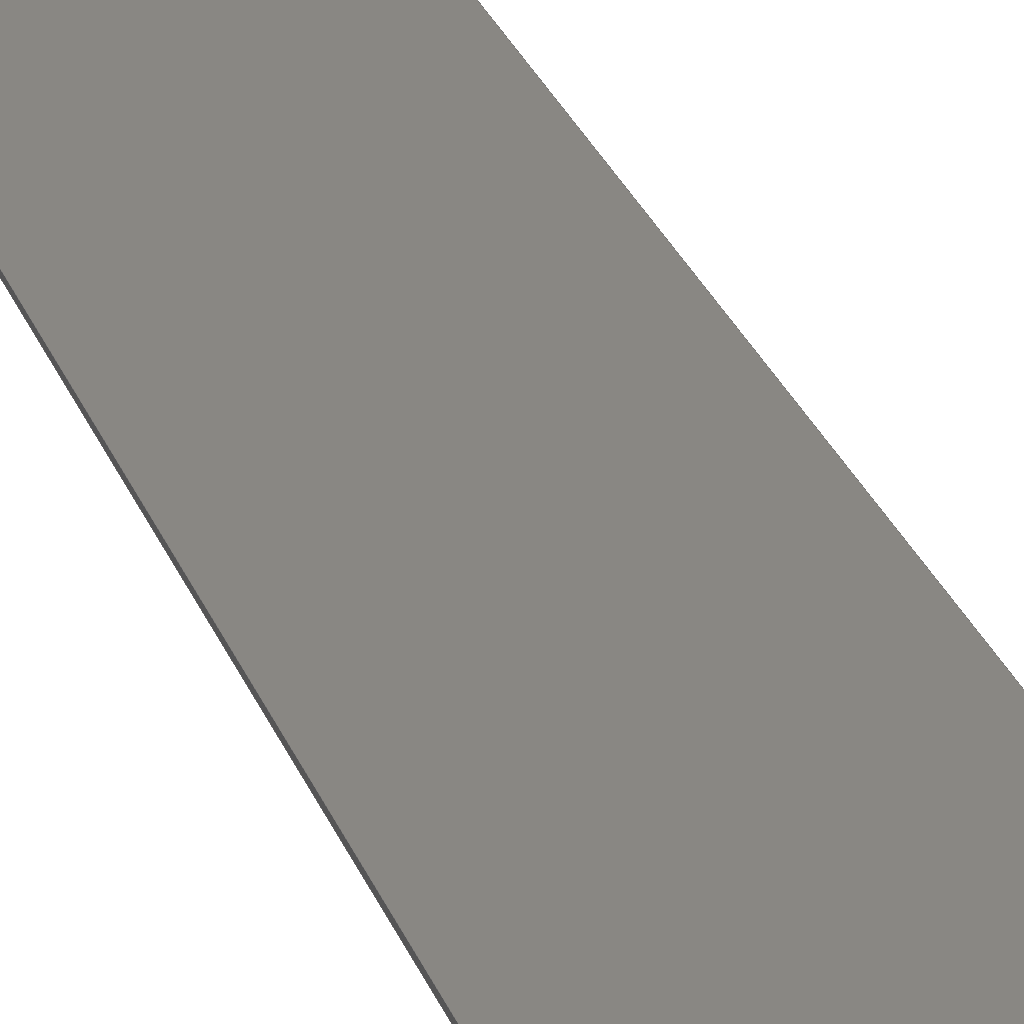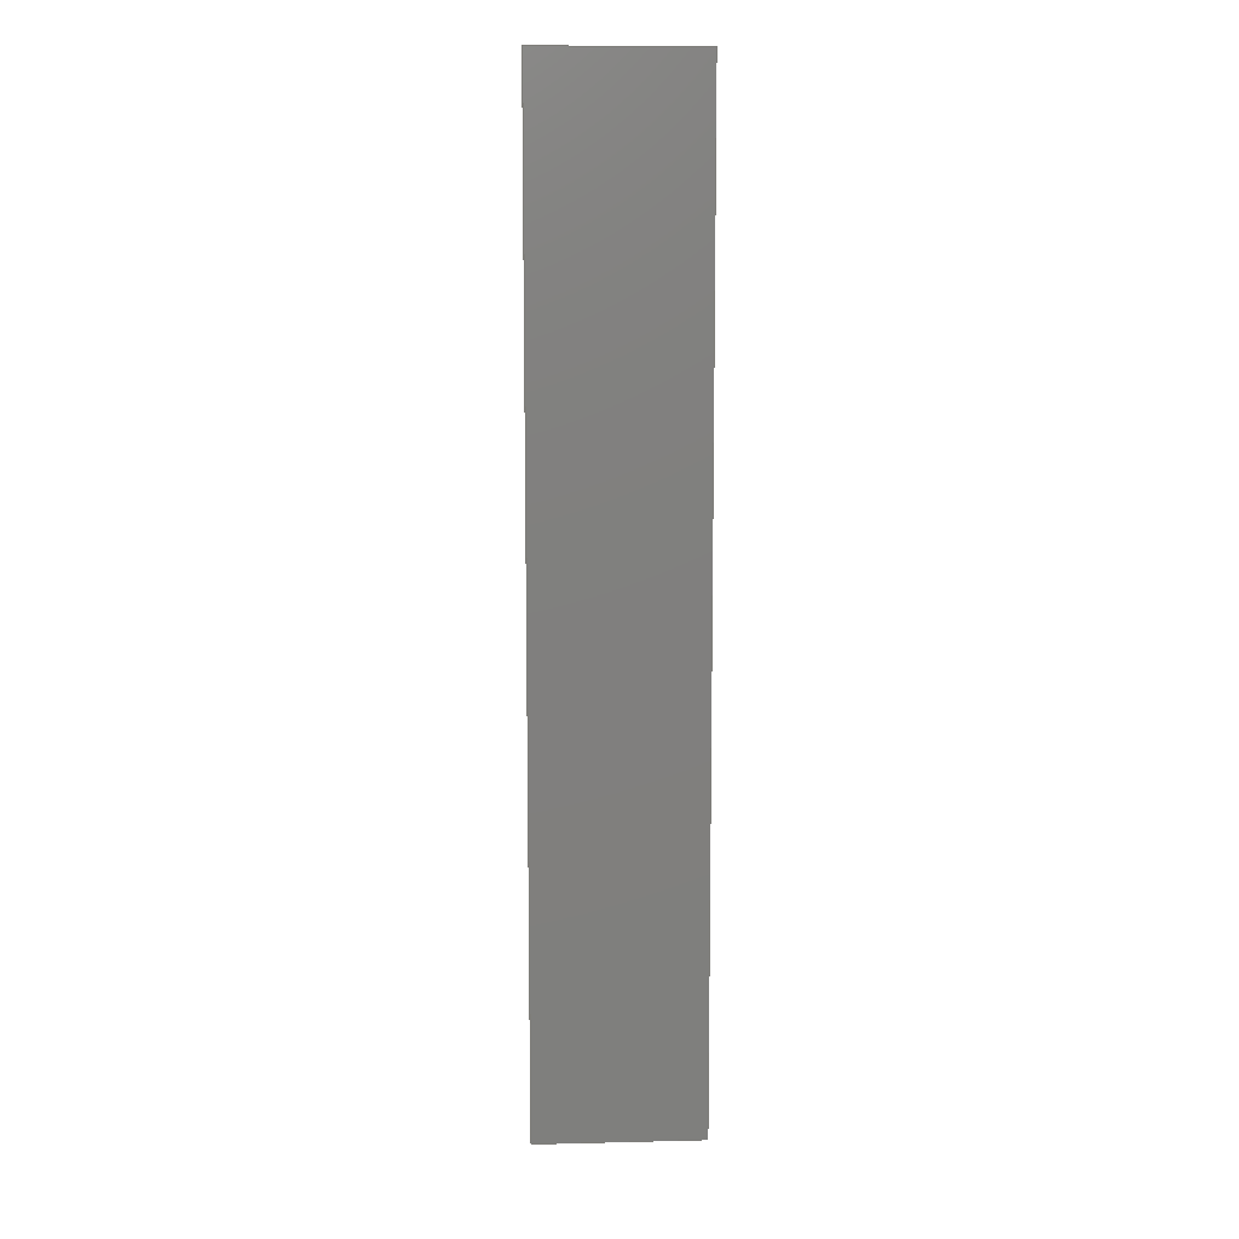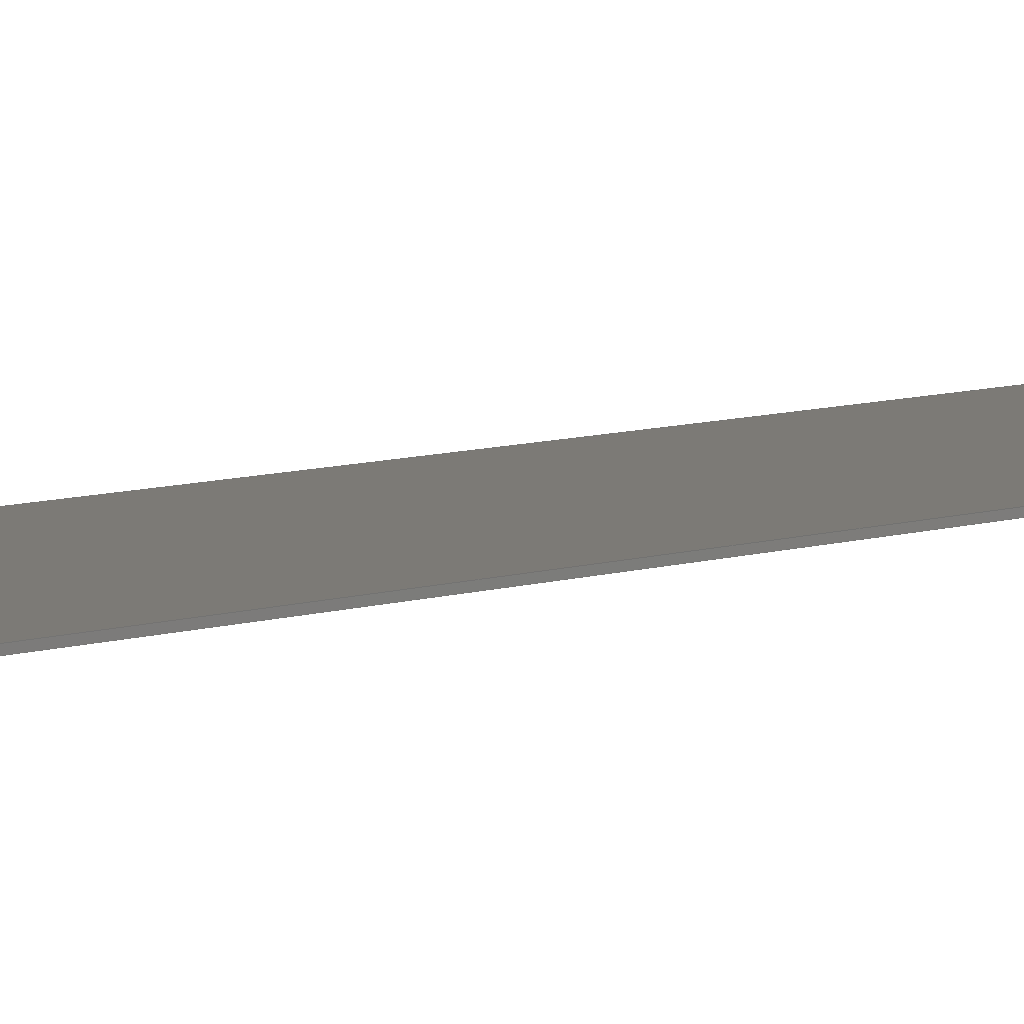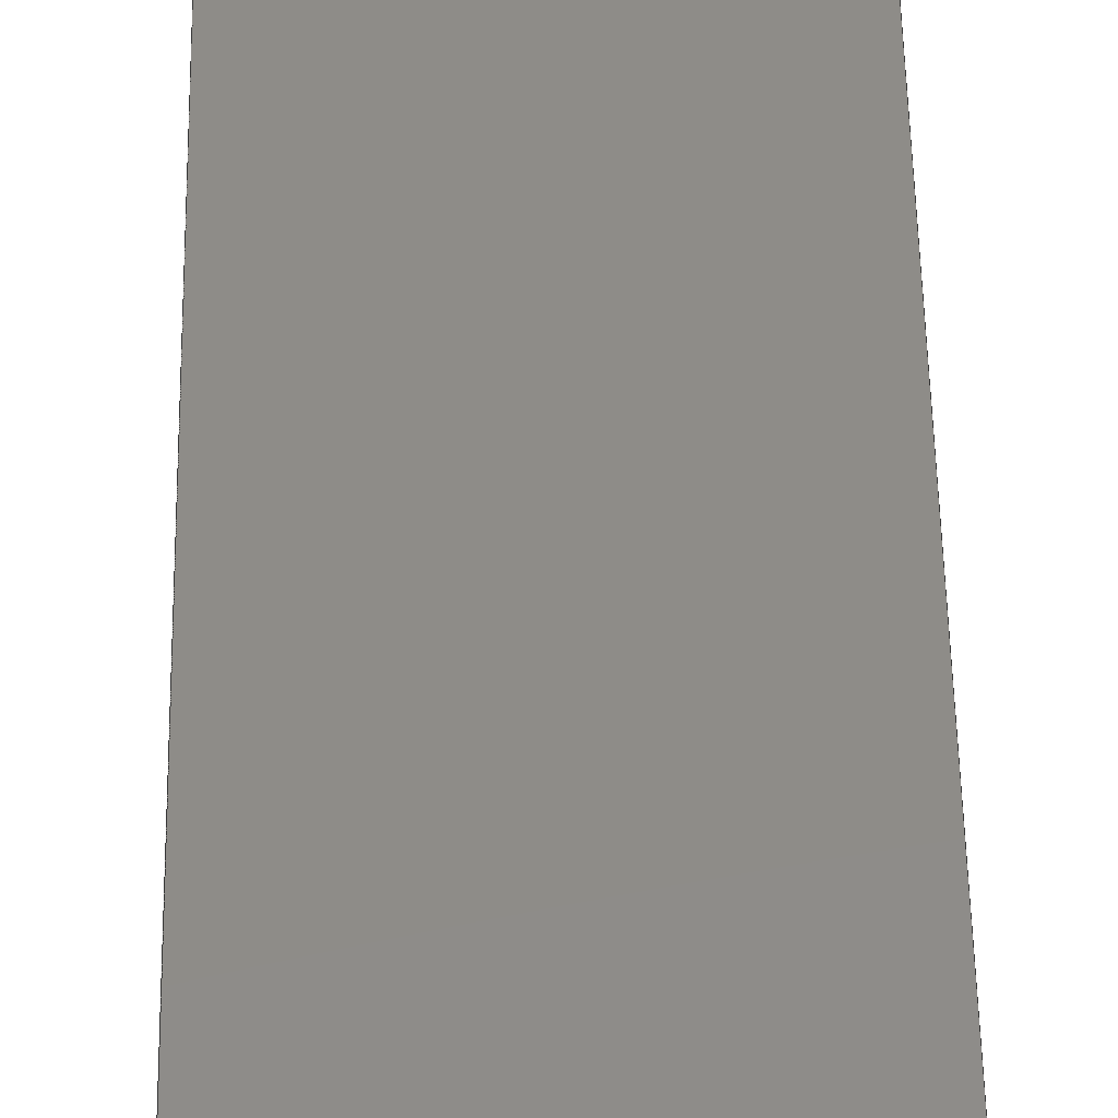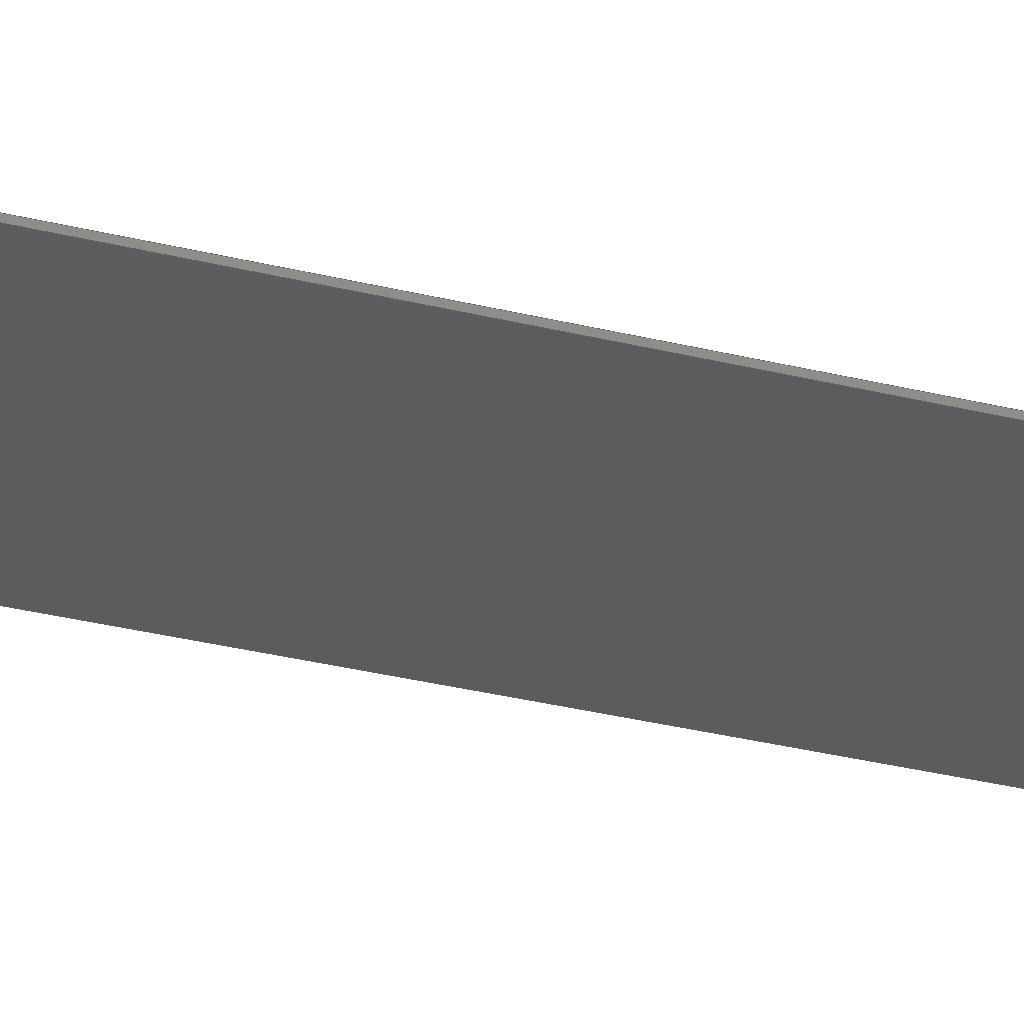
<metadata>
{"format":"step","ext":"step","renderer":"f3d","projection":"perspective","resolution":1024,"background":"white","views":[{"elev":25.6,"azim":-16.8,"up":"+Y"},{"elev":10.6,"azim":176.6,"up":"+Z"},{"elev":7.7,"azim":46.6,"up":"+Y"},{"elev":37.8,"azim":179.2,"up":"+Y"},{"elev":-30.0,"azim":69.6,"up":"+Y"}]}
</metadata>
<code>
ISO-10303-21;
DATA;
#1 = MECHANICAL_DESIGN_GEOMETRIC_PRESENTATION_REPRESENTATION( ' ', ( #7, #8, #9, #10, #11, #12 ), #6 );
#2 = PRODUCT_DEFINITION_CONTEXT( '', #13, 'design' );
#3 = APPLICATION_PROTOCOL_DEFINITION( 'international standard', 'automotive_design', 2001, #13 );
#4 = PRODUCT_CATEGORY_RELATIONSHIP( 'NONE', 'NONE', #14, #15 );
#5 = SHAPE_DEFINITION_REPRESENTATION( #16, #17 );
#6 =  ( GEOMETRIC_REPRESENTATION_CONTEXT( 3 )GLOBAL_UNCERTAINTY_ASSIGNED_CONTEXT( ( #18 ) )GLOBAL_UNIT_ASSIGNED_CONTEXT( ( #19, #20, #21 ) )REPRESENTATION_CONTEXT( 'NONE', 'WORKSPACE' ) );
#7 = STYLED_ITEM( '', ( #22 ), #23 );
#8 = STYLED_ITEM( '', ( #24 ), #25 );
#9 = STYLED_ITEM( '', ( #26 ), #27 );
#10 = STYLED_ITEM( '', ( #28 ), #29 );
#11 = STYLED_ITEM( '', ( #30 ), #31 );
#12 = STYLED_ITEM( '', ( #32 ), #33 );
#13 = APPLICATION_CONTEXT( 'core data for automotive mechanical design processes' );
#14 = PRODUCT_CATEGORY( 'part', 'NONE' );
#15 = PRODUCT_RELATED_PRODUCT_CATEGORY( 'detail', ' ', ( #34 ) );
#16 = PRODUCT_DEFINITION_SHAPE( 'NONE', 'NONE', #35 );
#17 = ADVANCED_BREP_SHAPE_REPRESENTATION( 'Part 1', ( #36, #37 ), #6 );
#18 = UNCERTAINTY_MEASURE_WITH_UNIT( LENGTH_MEASURE( 1e-17 ), #19, '', '' );
#19 =  ( CONVERSION_BASED_UNIT( 'METRE', #38 )LENGTH_UNIT(  )NAMED_UNIT( #39 ) );
#20 =  ( NAMED_UNIT( #40 )PLANE_ANGLE_UNIT(  )SI_UNIT( $, .RADIAN. ) );
#21 =  ( NAMED_UNIT( #40 )SI_UNIT( $, .STERADIAN. )SOLID_ANGLE_UNIT(  ) );
#22 = PRESENTATION_STYLE_ASSIGNMENT( ( #41 ) );
#23 = ADVANCED_FACE( '', ( #42 ), #43, .F. );
#24 = PRESENTATION_STYLE_ASSIGNMENT( ( #44 ) );
#25 = ADVANCED_FACE( '', ( #45 ), #46, .T. );
#26 = PRESENTATION_STYLE_ASSIGNMENT( ( #47 ) );
#27 = ADVANCED_FACE( '', ( #48 ), #49, .F. );
#28 = PRESENTATION_STYLE_ASSIGNMENT( ( #50 ) );
#29 = ADVANCED_FACE( '', ( #51 ), #52, .T. );
#30 = PRESENTATION_STYLE_ASSIGNMENT( ( #53 ) );
#31 = ADVANCED_FACE( '', ( #54 ), #55, .F. );
#32 = PRESENTATION_STYLE_ASSIGNMENT( ( #56 ) );
#33 = ADVANCED_FACE( '', ( #57 ), #58, .T. );
#34 = PRODUCT( 'Part 1', 'Part 1', 'PART-Part 1-DESC', ( #59 ) );
#35 = PRODUCT_DEFINITION( 'NONE', 'NONE', #60, #2 );
#36 = MANIFOLD_SOLID_BREP( 'Part 1', #61 );
#37 = AXIS2_PLACEMENT_3D( '', #62, #63, #64 );
#38 = LENGTH_MEASURE_WITH_UNIT( LENGTH_MEASURE( 1 ), #65 );
#39 = DIMENSIONAL_EXPONENTS( 1, 0, 0, 0, 0, 0, 0 );
#40 = DIMENSIONAL_EXPONENTS( 0, 0, 0, 0, 0, 0, 0 );
#41 = SURFACE_STYLE_USAGE( .BOTH., #66 );
#42 = FACE_OUTER_BOUND( '', #67, .T. );
#43 = PLANE( '', #68 );
#44 = SURFACE_STYLE_USAGE( .BOTH., #69 );
#45 = FACE_OUTER_BOUND( '', #70, .T. );
#46 = PLANE( '', #71 );
#47 = SURFACE_STYLE_USAGE( .BOTH., #72 );
#48 = FACE_OUTER_BOUND( '', #73, .T. );
#49 = PLANE( '', #74 );
#50 = SURFACE_STYLE_USAGE( .BOTH., #75 );
#51 = FACE_OUTER_BOUND( '', #76, .T. );
#52 = PLANE( '', #77 );
#53 = SURFACE_STYLE_USAGE( .BOTH., #78 );
#54 = FACE_OUTER_BOUND( '', #79, .T. );
#55 = PLANE( '', #80 );
#56 = SURFACE_STYLE_USAGE( .BOTH., #81 );
#57 = FACE_OUTER_BOUND( '', #82, .T. );
#58 = PLANE( '', #83 );
#59 = PRODUCT_CONTEXT( '', #13, 'mechanical' );
#60 = PRODUCT_DEFINITION_FORMATION_WITH_SPECIFIED_SOURCE( ' ', 'NONE', #34, .NOT_KNOWN. );
#61 = CLOSED_SHELL( '', ( #33, #29, #25, #27, #31, #23 ) );
#62 = CARTESIAN_POINT( '', ( 0, 0, 0 ) );
#63 = DIRECTION( '', ( 0, 0, 1 ) );
#64 = DIRECTION( '', ( 1, 0, 0 ) );
#65 =  ( LENGTH_UNIT(  )NAMED_UNIT( #39 )SI_UNIT( $, .METRE. ) );
#66 = SURFACE_SIDE_STYLE( '', ( #84 ) );
#67 = EDGE_LOOP( '', ( #85, #86, #87, #88 ) );
#68 = AXIS2_PLACEMENT_3D( '', #89, #90, #91 );
#69 = SURFACE_SIDE_STYLE( '', ( #92 ) );
#70 = EDGE_LOOP( '', ( #93, #94, #95, #96 ) );
#71 = AXIS2_PLACEMENT_3D( '', #97, #98, #99 );
#72 = SURFACE_SIDE_STYLE( '', ( #100 ) );
#73 = EDGE_LOOP( '', ( #101, #102, #103, #104 ) );
#74 = AXIS2_PLACEMENT_3D( '', #105, #106, #107 );
#75 = SURFACE_SIDE_STYLE( '', ( #108 ) );
#76 = EDGE_LOOP( '', ( #109, #110, #111, #112 ) );
#77 = AXIS2_PLACEMENT_3D( '', #113, #114, #115 );
#78 = SURFACE_SIDE_STYLE( '', ( #116 ) );
#79 = EDGE_LOOP( '', ( #117, #118, #119, #120 ) );
#80 = AXIS2_PLACEMENT_3D( '', #121, #122, #123 );
#81 = SURFACE_SIDE_STYLE( '', ( #124 ) );
#82 = EDGE_LOOP( '', ( #125, #126, #127, #128 ) );
#83 = AXIS2_PLACEMENT_3D( '', #129, #130, #131 );
#84 = SURFACE_STYLE_FILL_AREA( #132 );
#85 = ORIENTED_EDGE( '', *, *, #133, .F. );
#86 = ORIENTED_EDGE( '', *, *, #134, .T. );
#87 = ORIENTED_EDGE( '', *, *, #135, .T. );
#88 = ORIENTED_EDGE( '', *, *, #136, .F. );
#89 = CARTESIAN_POINT( '', ( -0.3226, 0, -0.07327 ) );
#90 = DIRECTION( '', ( 0, -1, 0 ) );
#91 = DIRECTION( '', ( 1, 0, 0 ) );
#92 = SURFACE_STYLE_FILL_AREA( #137 );
#93 = ORIENTED_EDGE( '', *, *, #135, .F. );
#94 = ORIENTED_EDGE( '', *, *, #138, .F. );
#95 = ORIENTED_EDGE( '', *, *, #139, .T. );
#96 = ORIENTED_EDGE( '', *, *, #140, .T. );
#97 = CARTESIAN_POINT( '', ( -0.221, -0.003175, -0.01511 ) );
#98 = DIRECTION( '', ( 1, 0, 6.123e-17 ) );
#99 = DIRECTION( '', ( 6.123e-17, 0, -1 ) );
#100 = SURFACE_STYLE_FILL_AREA( #141 );
#101 = ORIENTED_EDGE( '', *, *, #133, .T. );
#102 = ORIENTED_EDGE( '', *, *, #142, .F. );
#103 = ORIENTED_EDGE( '', *, *, #143, .F. );
#104 = ORIENTED_EDGE( '', *, *, #144, .T. );
#105 = CARTESIAN_POINT( '', ( -0.4242, -0.003175, -0.01511 ) );
#106 = DIRECTION( '', ( 1, 0, 0 ) );
#107 = DIRECTION( '', ( 0, 0, -1 ) );
#108 = SURFACE_STYLE_FILL_AREA( #145 );
#109 = ORIENTED_EDGE( '', *, *, #143, .T. );
#110 = ORIENTED_EDGE( '', *, *, #146, .T. );
#111 = ORIENTED_EDGE( '', *, *, #139, .F. );
#112 = ORIENTED_EDGE( '', *, *, #147, .F. );
#113 = CARTESIAN_POINT( '', ( -0.3226, -0.003175, -0.07327 ) );
#114 = DIRECTION( '', ( 0, -1, 0 ) );
#115 = DIRECTION( '', ( 1, 0, 0 ) );
#116 = SURFACE_STYLE_FILL_AREA( #148 );
#117 = ORIENTED_EDGE( '', *, *, #136, .T. );
#118 = ORIENTED_EDGE( '', *, *, #140, .F. );
#119 = ORIENTED_EDGE( '', *, *, #146, .F. );
#120 = ORIENTED_EDGE( '', *, *, #142, .T. );
#121 = CARTESIAN_POINT( '', ( -0.602, -0.003175, -0.6829 ) );
#122 = DIRECTION( '', ( 0, 0, 1 ) );
#123 = DIRECTION( '', ( 1, 0, 0 ) );
#124 = SURFACE_STYLE_FILL_AREA( #149 );
#125 = ORIENTED_EDGE( '', *, *, #134, .F. );
#126 = ORIENTED_EDGE( '', *, *, #144, .F. );
#127 = ORIENTED_EDGE( '', *, *, #147, .T. );
#128 = ORIENTED_EDGE( '', *, *, #138, .T. );
#129 = CARTESIAN_POINT( '', ( -0.04322, -0.003175, 0.5363 ) );
#130 = DIRECTION( '', ( 0, 0, 1 ) );
#131 = DIRECTION( '', ( 1, 0, 0 ) );
#132 = FILL_AREA_STYLE( '', ( #150 ) );
#133 = EDGE_CURVE( '', #151, #152, #153, .T. );
#134 = EDGE_CURVE( '', #151, #154, #155, .T. );
#135 = EDGE_CURVE( '', #154, #156, #157, .T. );
#136 = EDGE_CURVE( '', #152, #156, #158, .T. );
#137 = FILL_AREA_STYLE( '', ( #159 ) );
#138 = EDGE_CURVE( '', #160, #154, #161, .T. );
#139 = EDGE_CURVE( '', #160, #162, #163, .T. );
#140 = EDGE_CURVE( '', #162, #156, #164, .T. );
#141 = FILL_AREA_STYLE( '', ( #165 ) );
#142 = EDGE_CURVE( '', #166, #152, #167, .T. );
#143 = EDGE_CURVE( '', #168, #166, #169, .T. );
#144 = EDGE_CURVE( '', #168, #151, #170, .T. );
#145 = FILL_AREA_STYLE( '', ( #171 ) );
#146 = EDGE_CURVE( '', #166, #162, #172, .T. );
#147 = EDGE_CURVE( '', #168, #160, #173, .T. );
#148 = FILL_AREA_STYLE( '', ( #174 ) );
#149 = FILL_AREA_STYLE( '', ( #175 ) );
#150 = FILL_AREA_STYLE_COLOUR( '', #176 );
#151 = VERTEX_POINT( '', #177 );
#152 = VERTEX_POINT( '', #178 );
#153 = LINE( '', #179, #180 );
#154 = VERTEX_POINT( '', #181 );
#155 = LINE( '', #182, #183 );
#156 = VERTEX_POINT( '', #184 );
#157 = LINE( '', #185, #186 );
#158 = LINE( '', #187, #188 );
#159 = FILL_AREA_STYLE_COLOUR( '', #189 );
#160 = VERTEX_POINT( '', #190 );
#161 = LINE( '', #191, #192 );
#162 = VERTEX_POINT( '', #193 );
#163 = LINE( '', #194, #195 );
#164 = LINE( '', #196, #197 );
#165 = FILL_AREA_STYLE_COLOUR( '', #198 );
#166 = VERTEX_POINT( '', #199 );
#167 = LINE( '', #200, #201 );
#168 = VERTEX_POINT( '', #202 );
#169 = LINE( '', #203, #204 );
#170 = LINE( '', #205, #206 );
#171 = FILL_AREA_STYLE_COLOUR( '', #207 );
#172 = LINE( '', #208, #209 );
#173 = LINE( '', #210, #211 );
#174 = FILL_AREA_STYLE_COLOUR( '', #212 );
#175 = FILL_AREA_STYLE_COLOUR( '', #213 );
#176 = COLOUR_RGB( '', 0.6039, 0.6471, 0.6863 );
#177 = CARTESIAN_POINT( '', ( -0.4242, 0, 0.5363 ) );
#178 = CARTESIAN_POINT( '', ( -0.4242, 0, -0.6829 ) );
#179 = CARTESIAN_POINT( '', ( -0.4242, 0, -0.01511 ) );
#180 = VECTOR( '', #214, 1 );
#181 = CARTESIAN_POINT( '', ( -0.221, 0, 0.5363 ) );
#182 = CARTESIAN_POINT( '', ( -0.04322, 0, 0.5363 ) );
#183 = VECTOR( '', #215, 1 );
#184 = CARTESIAN_POINT( '', ( -0.221, 0, -0.6829 ) );
#185 = CARTESIAN_POINT( '', ( -0.221, 0, -0.01511 ) );
#186 = VECTOR( '', #216, 1 );
#187 = CARTESIAN_POINT( '', ( -0.602, 0, -0.6829 ) );
#188 = VECTOR( '', #217, 1 );
#189 = COLOUR_RGB( '', 0.6039, 0.6471, 0.6863 );
#190 = CARTESIAN_POINT( '', ( -0.221, -0.003175, 0.5363 ) );
#191 = CARTESIAN_POINT( '', ( -0.221, -0.003175, 0.5363 ) );
#192 = VECTOR( '', #218, 1 );
#193 = CARTESIAN_POINT( '', ( -0.221, -0.003175, -0.6829 ) );
#194 = CARTESIAN_POINT( '', ( -0.221, -0.003175, -0.01511 ) );
#195 = VECTOR( '', #219, 1 );
#196 = CARTESIAN_POINT( '', ( -0.221, -0.003175, -0.6829 ) );
#197 = VECTOR( '', #220, 1 );
#198 = COLOUR_RGB( '', 0.6039, 0.6471, 0.6863 );
#199 = CARTESIAN_POINT( '', ( -0.4242, -0.003175, -0.6829 ) );
#200 = CARTESIAN_POINT( '', ( -0.4242, -0.003175, -0.6829 ) );
#201 = VECTOR( '', #221, 1 );
#202 = CARTESIAN_POINT( '', ( -0.4242, -0.003175, 0.5363 ) );
#203 = CARTESIAN_POINT( '', ( -0.4242, -0.003175, -0.01511 ) );
#204 = VECTOR( '', #222, 1 );
#205 = CARTESIAN_POINT( '', ( -0.4242, -0.003175, 0.5363 ) );
#206 = VECTOR( '', #223, 1 );
#207 = COLOUR_RGB( '', 0.6039, 0.6471, 0.6863 );
#208 = CARTESIAN_POINT( '', ( -0.602, -0.003175, -0.6829 ) );
#209 = VECTOR( '', #224, 1 );
#210 = CARTESIAN_POINT( '', ( -0.04322, -0.003175, 0.5363 ) );
#211 = VECTOR( '', #225, 1 );
#212 = COLOUR_RGB( '', 0.6039, 0.6471, 0.6863 );
#213 = COLOUR_RGB( '', 0.6039, 0.6471, 0.6863 );
#214 = DIRECTION( '', ( 0, 0, -1 ) );
#215 = DIRECTION( '', ( 1, 0, 0 ) );
#216 = DIRECTION( '', ( 6.123e-17, 0, -1 ) );
#217 = DIRECTION( '', ( 1, 0, 0 ) );
#218 = DIRECTION( '', ( 0, 1, 0 ) );
#219 = DIRECTION( '', ( 6.123e-17, 0, -1 ) );
#220 = DIRECTION( '', ( 0, 1, 0 ) );
#221 = DIRECTION( '', ( 0, 1, 0 ) );
#222 = DIRECTION( '', ( 0, 0, -1 ) );
#223 = DIRECTION( '', ( 0, 1, 0 ) );
#224 = DIRECTION( '', ( 1, 0, 0 ) );
#225 = DIRECTION( '', ( 1, 0, 0 ) );
ENDSEC;
END-ISO-10303-21;

</code>
